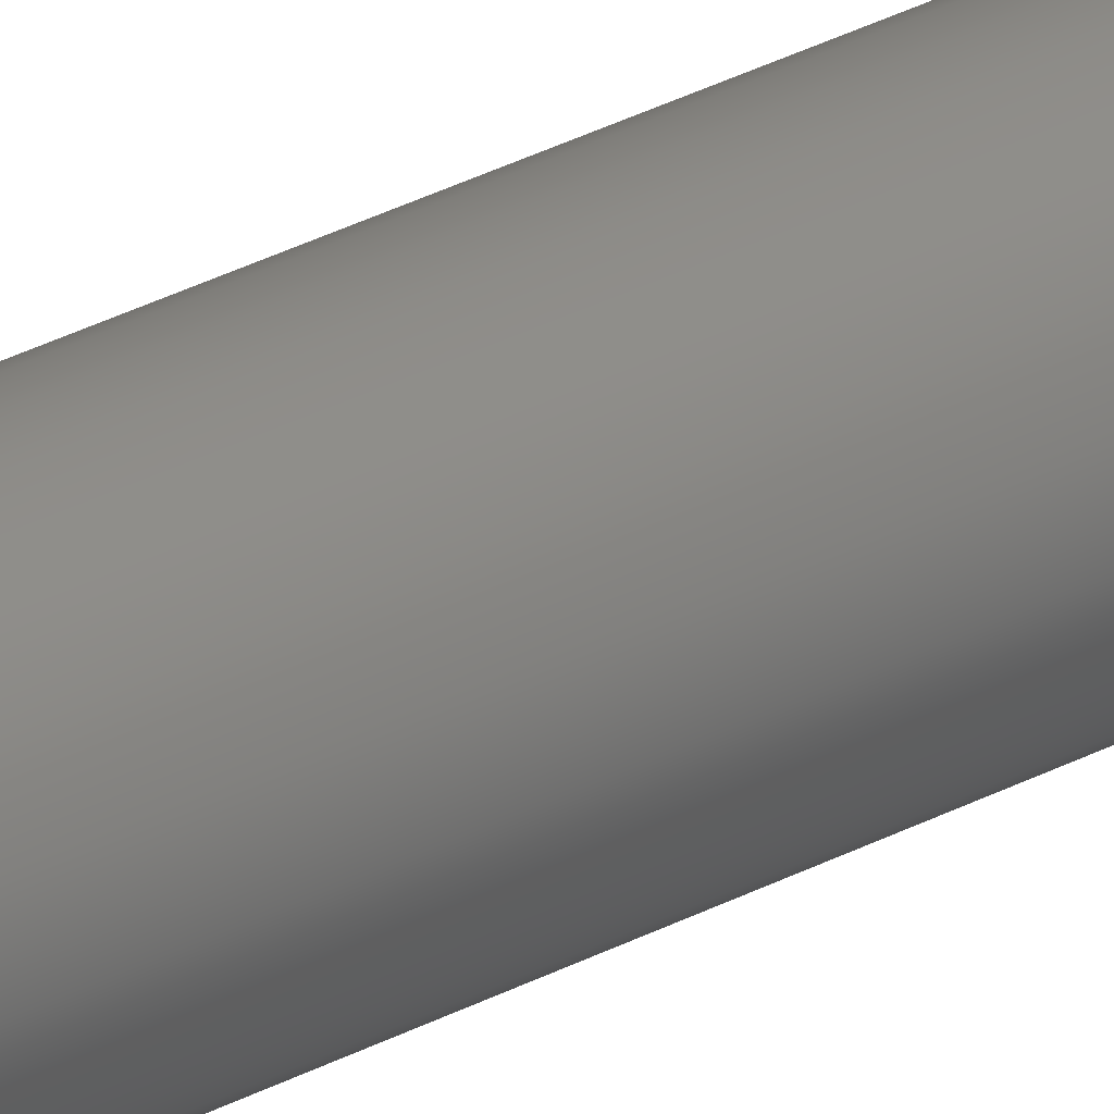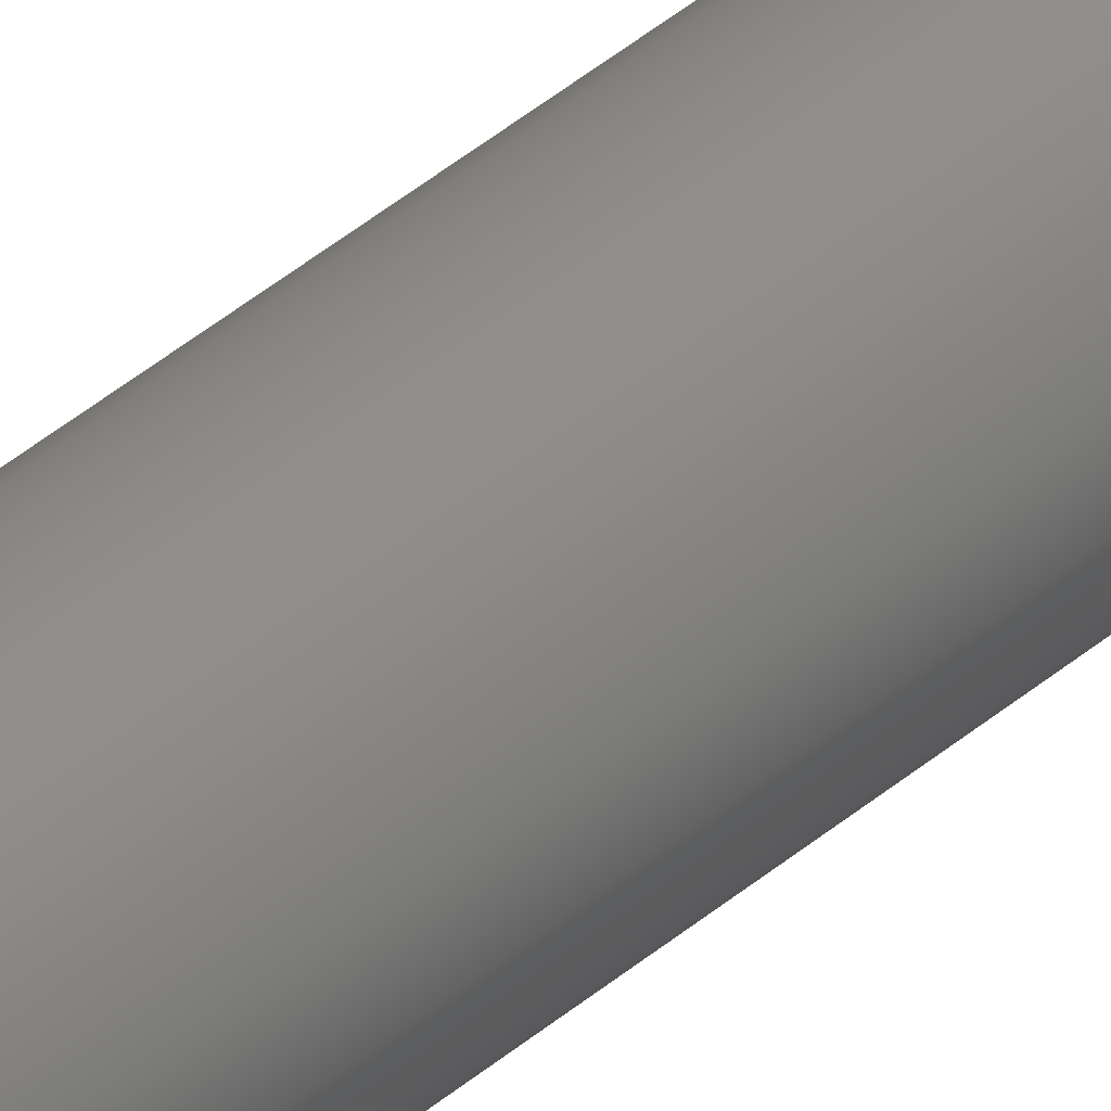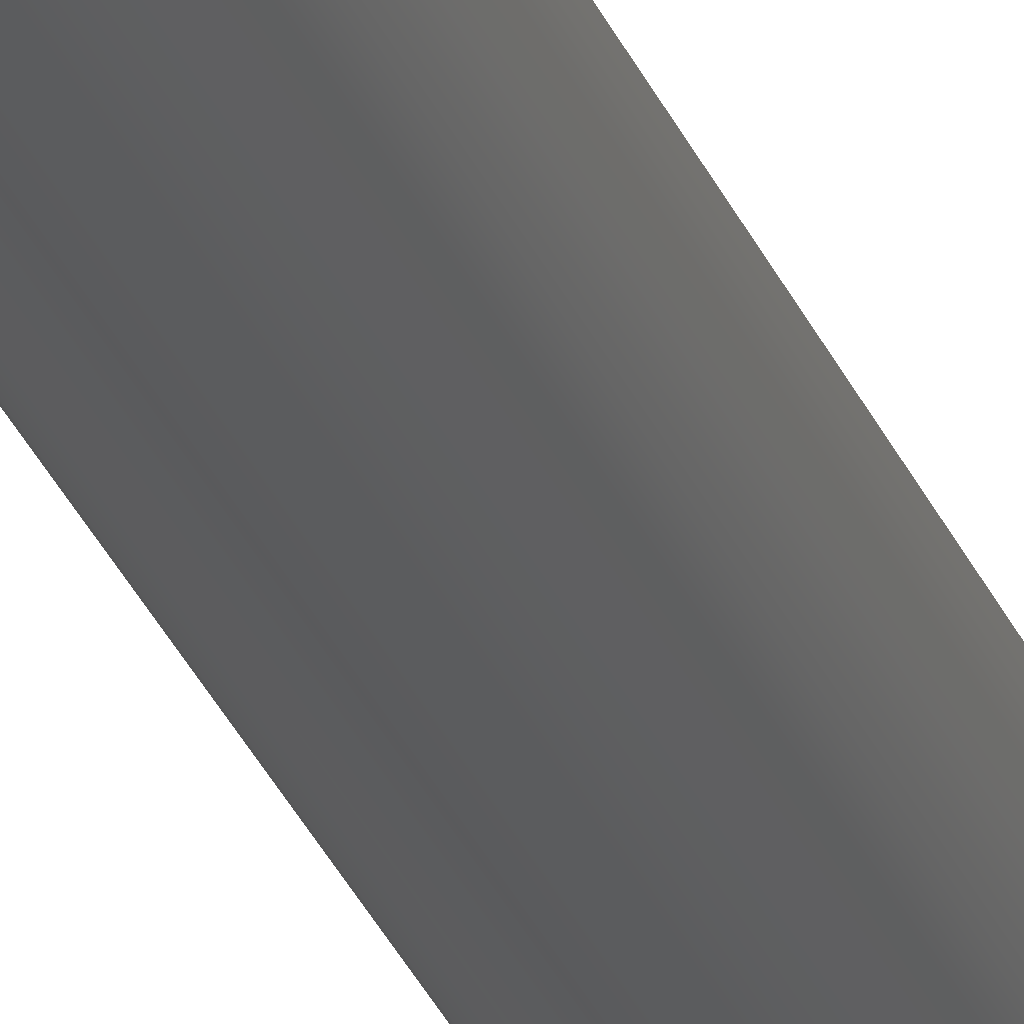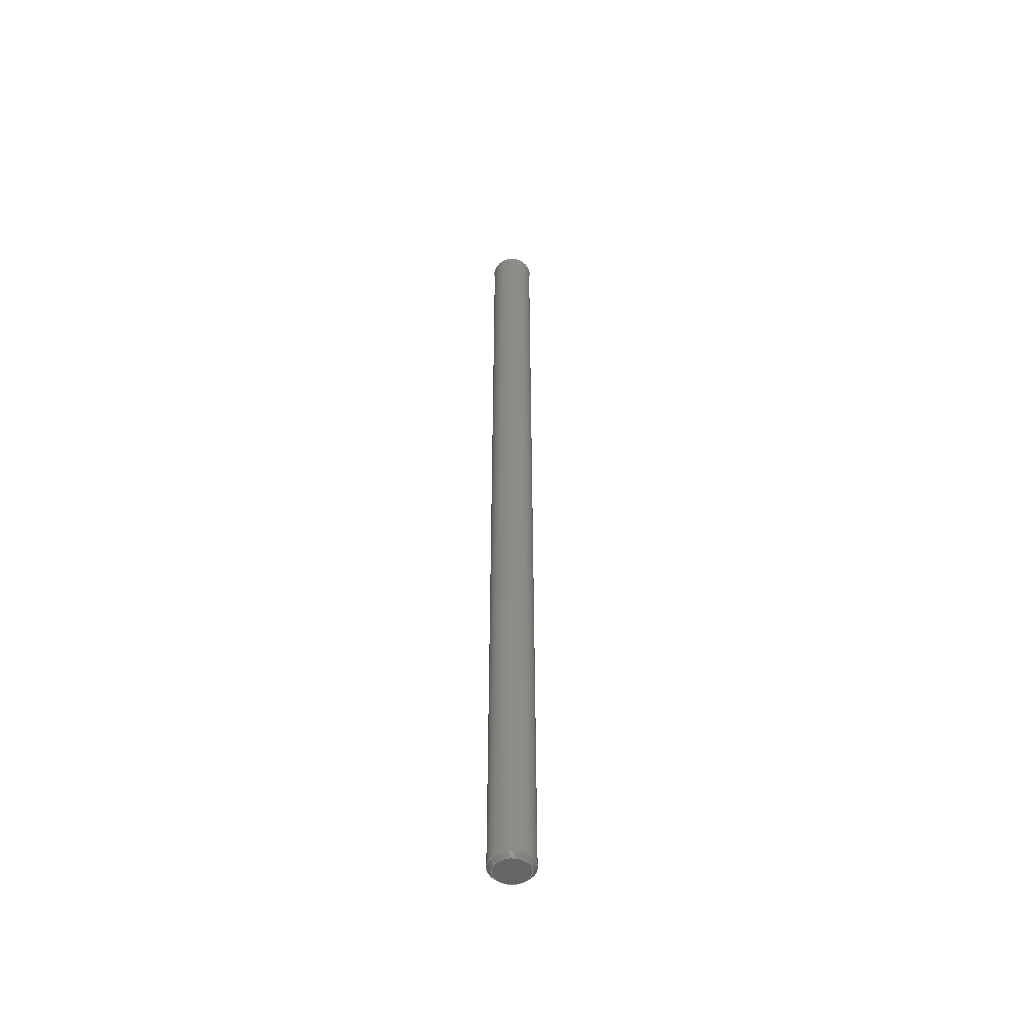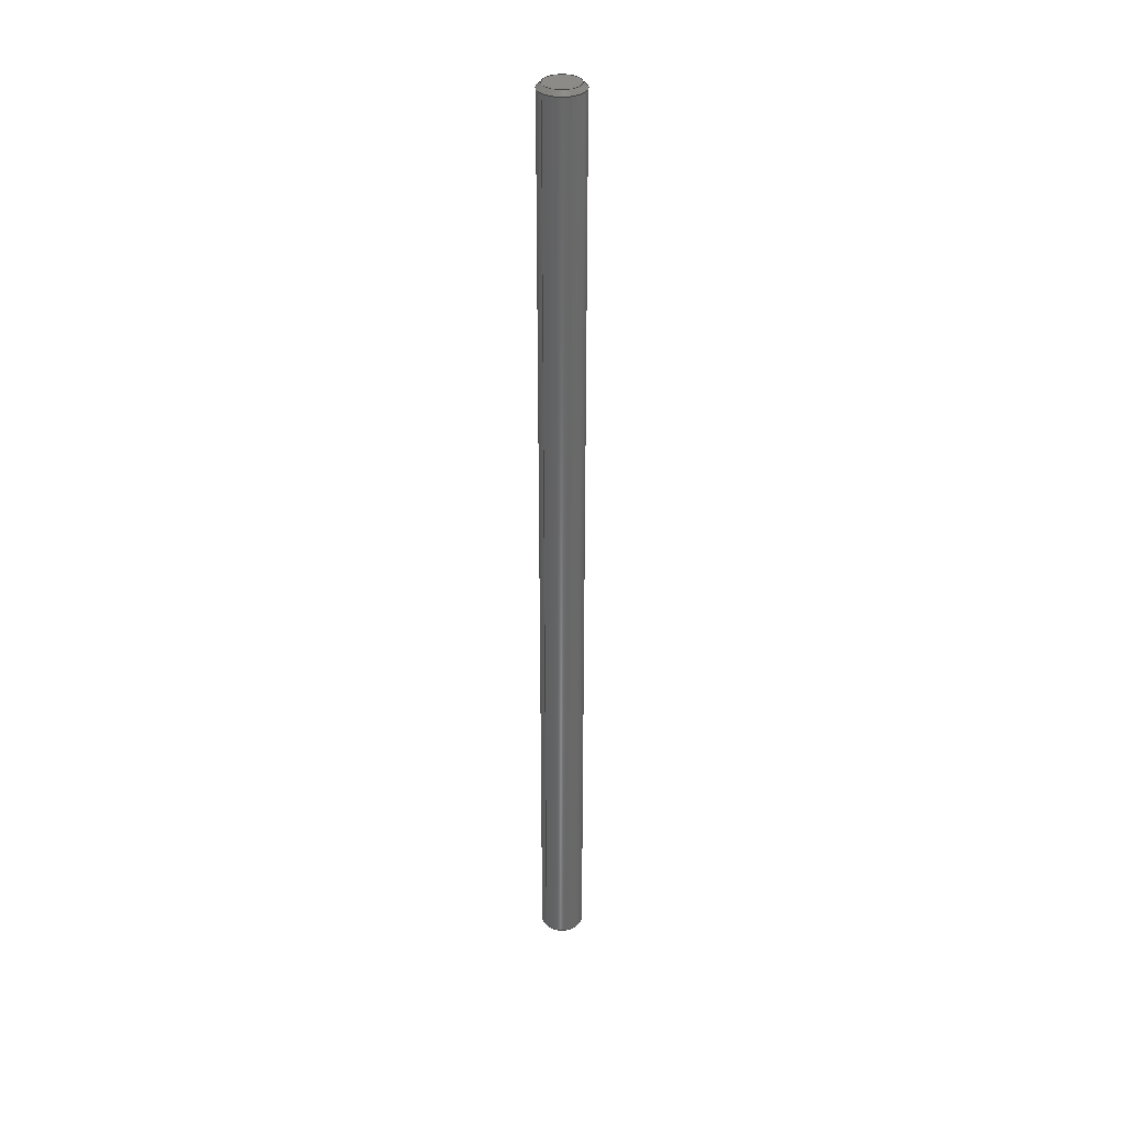
<metadata>
{"format":"step","ext":"stp","renderer":"f3d","projection":"perspective","resolution":1024,"background":"white","views":[{"elev":28.3,"azim":-129.9,"up":"+Z"},{"elev":40.1,"azim":-136.7,"up":"+Z"},{"elev":-27.5,"azim":-162.1,"up":"+Z"},{"elev":-50.7,"azim":-31.6,"up":"+Y"},{"elev":34.8,"azim":139.6,"up":"+Y"}]}
</metadata>
<code>
ISO-10303-21;
DATA;
#1=MECHANICAL_DESIGN_GEOMETRIC_PRESENTATION_REPRESENTATION('',(#65,#66,
#67,#68,#69,#70),#161);
#2=SHAPE_REPRESENTATION_RELATIONSHIP('SRR','None',#168,#3);
#3=ADVANCED_BREP_SHAPE_REPRESENTATION('',(#4),#160);
#4=MANIFOLD_SOLID_BREP('Solid2',#76);
#5=PLANE('',#106);
#6=PLANE('',#109);
#7=CYLINDRICAL_SURFACE('',#103,1.5);
#8=FACE_OUTER_BOUND('',#13,.T.);
#9=FACE_OUTER_BOUND('',#14,.T.);
#10=FACE_OUTER_BOUND('',#15,.T.);
#11=FACE_OUTER_BOUND('',#16,.T.);
#12=FACE_OUTER_BOUND('',#17,.T.);
#13=EDGE_LOOP('',(#45,#46,#47,#48,#49));
#14=EDGE_LOOP('',(#50,#51,#52,#53,#54,#55));
#15=EDGE_LOOP('',(#56));
#16=EDGE_LOOP('',(#57,#58,#59,#60,#61));
#17=EDGE_LOOP('',(#62));
#18=LINE('',#143,#21);
#19=LINE('',#151,#22);
#20=LINE('',#155,#23);
#21=VECTOR('',#116,1.35);
#22=VECTOR('',#127,1.5);
#23=VECTOR('',#132,1.35);
#24=CIRCLE('',#100,1.5);
#25=CIRCLE('',#101,1.2);
#26=CIRCLE('',#102,1.5);
#27=CIRCLE('',#104,1.5);
#28=CIRCLE('',#105,1.5);
#29=CIRCLE('',#108,1.2);
#30=VERTEX_POINT('',#139);
#31=VERTEX_POINT('',#140);
#32=VERTEX_POINT('',#142);
#33=VERTEX_POINT('',#147);
#34=VERTEX_POINT('',#148);
#35=VERTEX_POINT('',#154);
#36=EDGE_CURVE('',#30,#31,#24,.T.);
#37=EDGE_CURVE('',#31,#32,#18,.T.);
#38=EDGE_CURVE('',#32,#32,#25,.T.);
#39=EDGE_CURVE('',#31,#30,#26,.T.);
#40=EDGE_CURVE('',#33,#34,#27,.T.);
#41=EDGE_CURVE('',#34,#33,#28,.T.);
#42=EDGE_CURVE('',#34,#30,#19,.T.);
#43=EDGE_CURVE('',#33,#35,#20,.T.);
#44=EDGE_CURVE('',#35,#35,#29,.T.);
#45=ORIENTED_EDGE('',*,*,#36,.T.);
#46=ORIENTED_EDGE('',*,*,#37,.T.);
#47=ORIENTED_EDGE('',*,*,#38,.T.);
#48=ORIENTED_EDGE('',*,*,#37,.F.);
#49=ORIENTED_EDGE('',*,*,#39,.T.);
#50=ORIENTED_EDGE('',*,*,#40,.F.);
#51=ORIENTED_EDGE('',*,*,#41,.F.);
#52=ORIENTED_EDGE('',*,*,#42,.T.);
#53=ORIENTED_EDGE('',*,*,#39,.F.);
#54=ORIENTED_EDGE('',*,*,#36,.F.);
#55=ORIENTED_EDGE('',*,*,#42,.F.);
#56=ORIENTED_EDGE('',*,*,#38,.F.);
#57=ORIENTED_EDGE('',*,*,#40,.T.);
#58=ORIENTED_EDGE('',*,*,#41,.T.);
#59=ORIENTED_EDGE('',*,*,#43,.T.);
#60=ORIENTED_EDGE('',*,*,#44,.T.);
#61=ORIENTED_EDGE('',*,*,#43,.F.);
#62=ORIENTED_EDGE('',*,*,#44,.F.);
#63=CONICAL_SURFACE('',#99,1.35,0.7854);
#64=CONICAL_SURFACE('',#107,1.35,0.7854);
#65=STYLED_ITEM('',(#179),#71);
#66=STYLED_ITEM('',(#179),#72);
#67=STYLED_ITEM('',(#179),#73);
#68=STYLED_ITEM('',(#179),#74);
#69=STYLED_ITEM('',(#179),#75);
#70=STYLED_ITEM('',(#178),#4);
#71=ADVANCED_FACE('',(#8),#63,.T.);
#72=ADVANCED_FACE('',(#9),#7,.T.);
#73=ADVANCED_FACE('',(#10),#5,.F.);
#74=ADVANCED_FACE('',(#11),#64,.T.);
#75=ADVANCED_FACE('',(#12),#6,.T.);
#76=CLOSED_SHELL('',(#71,#72,#73,#74,#75));
#77=DERIVED_UNIT_ELEMENT(#80,1);
#78=DERIVED_UNIT_ELEMENT(#163,-3);
#79=DIMENSIONAL_EXPONENTS(0,1,0,0,0,0,0);
#80=(
CONVERSION_BASED_UNIT('gram',#82)
MASS_UNIT()
NAMED_UNIT(#79)
);
#81=(
MASS_UNIT()
NAMED_UNIT(*)
SI_UNIT(.KILO.,.GRAM.)
);
#82=MASS_MEASURE_WITH_UNIT(MASS_MEASURE(0.001),#81);
#83=DERIVED_UNIT((#77,#78));
#84=MEASURE_REPRESENTATION_ITEM('density measure',
POSITIVE_RATIO_MEASURE(4.51),#83);
#85=PROPERTY_DEFINITION_REPRESENTATION(#90,#87);
#86=PROPERTY_DEFINITION_REPRESENTATION(#91,#88);
#87=REPRESENTATION('material name',(#89),#160);
#88=REPRESENTATION('density',(#84),#160);
#89=DESCRIPTIVE_REPRESENTATION_ITEM('Titanium','Titanium');
#90=PROPERTY_DEFINITION('material property','material name',#170);
#91=PROPERTY_DEFINITION('material property','density of part',#170);
#92=DATE_TIME_ROLE('creation_date');
#93=APPLIED_DATE_AND_TIME_ASSIGNMENT(#94,#92,(#170));
#94=DATE_AND_TIME(#95,#96);
#95=CALENDAR_DATE(2024,2,10);
#96=LOCAL_TIME(10,53,41,#97);
#97=COORDINATED_UNIVERSAL_TIME_OFFSET(0,0,.BEHIND.);
#98=AXIS2_PLACEMENT_3D('',#137,#110,#111);
#99=AXIS2_PLACEMENT_3D('',#138,#112,#113);
#100=AXIS2_PLACEMENT_3D('',#141,#114,#115);
#101=AXIS2_PLACEMENT_3D('',#144,#117,#118);
#102=AXIS2_PLACEMENT_3D('',#145,#119,#120);
#103=AXIS2_PLACEMENT_3D('',#146,#121,#122);
#104=AXIS2_PLACEMENT_3D('',#149,#123,#124);
#105=AXIS2_PLACEMENT_3D('',#150,#125,#126);
#106=AXIS2_PLACEMENT_3D('',#152,#128,#129);
#107=AXIS2_PLACEMENT_3D('',#153,#130,#131);
#108=AXIS2_PLACEMENT_3D('',#156,#133,#134);
#109=AXIS2_PLACEMENT_3D('',#157,#135,#136);
#110=DIRECTION('axis',(0,0,1));
#111=DIRECTION('refdir',(1,0,0));
#112=DIRECTION('center_axis',(0,1,0));
#113=DIRECTION('ref_axis',(1,0,0));
#114=DIRECTION('center_axis',(0,-1,0));
#115=DIRECTION('ref_axis',(1,0,0));
#116=DIRECTION('',(0.7071,-0.7071,-8.66e-17));
#117=DIRECTION('center_axis',(0,1,0));
#118=DIRECTION('ref_axis',(1,0,0));
#119=DIRECTION('center_axis',(0,-1,0));
#120=DIRECTION('ref_axis',(1,0,0));
#121=DIRECTION('center_axis',(0,1,0));
#122=DIRECTION('ref_axis',(-1,0,0));
#123=DIRECTION('center_axis',(0,1,0));
#124=DIRECTION('ref_axis',(1,0,0));
#125=DIRECTION('center_axis',(0,1,0));
#126=DIRECTION('ref_axis',(1,0,0));
#127=DIRECTION('',(0,-1,0));
#128=DIRECTION('center_axis',(0,1,0));
#129=DIRECTION('ref_axis',(0,0,1));
#130=DIRECTION('center_axis',(0,-1,0));
#131=DIRECTION('ref_axis',(1,0,0));
#132=DIRECTION('',(0.7071,0.7071,8.66e-17));
#133=DIRECTION('center_axis',(0,-1,0));
#134=DIRECTION('ref_axis',(1,0,0));
#135=DIRECTION('center_axis',(0,1,0));
#136=DIRECTION('ref_axis',(0,0,1));
#137=CARTESIAN_POINT('',(0,0,0));
#138=CARTESIAN_POINT('Origin',(0,-32.85,0));
#139=CARTESIAN_POINT('',(1.5,-32.7,-1.837e-16));
#140=CARTESIAN_POINT('',(-1.5,-32.7,1.837e-16));
#141=CARTESIAN_POINT('Origin',(0,-32.7,0));
#142=CARTESIAN_POINT('',(-1.2,-33,1.47e-16));
#143=CARTESIAN_POINT('',(-1.35,-32.85,1.653e-16));
#144=CARTESIAN_POINT('Origin',(0,-33,0));
#145=CARTESIAN_POINT('Origin',(0,-32.7,0));
#146=CARTESIAN_POINT('Origin',(0,-33,0));
#147=CARTESIAN_POINT('',(-1.5,32.7,1.837e-16));
#148=CARTESIAN_POINT('',(1.5,32.7,-1.837e-16));
#149=CARTESIAN_POINT('Origin',(0,32.7,0));
#150=CARTESIAN_POINT('Origin',(0,32.7,0));
#151=CARTESIAN_POINT('',(1.5,-33,-1.837e-16));
#152=CARTESIAN_POINT('Origin',(0,-33,0));
#153=CARTESIAN_POINT('Origin',(0,32.85,0));
#154=CARTESIAN_POINT('',(-1.2,33,-1.47e-16));
#155=CARTESIAN_POINT('',(-1.35,32.85,-1.653e-16));
#156=CARTESIAN_POINT('Origin',(0,33,0));
#157=CARTESIAN_POINT('Origin',(0,33,0));
#158=UNCERTAINTY_MEASURE_WITH_UNIT(LENGTH_MEASURE(0.01),#162,
'DISTANCE_ACCURACY_VALUE',
'Maximum model space distance between geometric entities at asserted c
onnectivities');
#159=UNCERTAINTY_MEASURE_WITH_UNIT(LENGTH_MEASURE(0.01),#162,
'DISTANCE_ACCURACY_VALUE',
'Maximum model space distance between geometric entities at asserted c
onnectivities');
#160=(
GEOMETRIC_REPRESENTATION_CONTEXT(3)
GLOBAL_UNCERTAINTY_ASSIGNED_CONTEXT((#158))
GLOBAL_UNIT_ASSIGNED_CONTEXT((#162,#164,#165))
REPRESENTATION_CONTEXT('','3D')
);
#161=(
GEOMETRIC_REPRESENTATION_CONTEXT(3)
GLOBAL_UNCERTAINTY_ASSIGNED_CONTEXT((#159))
GLOBAL_UNIT_ASSIGNED_CONTEXT((#162,#164,#165))
REPRESENTATION_CONTEXT('','3D')
);
#162=(
LENGTH_UNIT()
NAMED_UNIT(*)
SI_UNIT(.MILLI.,.METRE.)
);
#163=(
LENGTH_UNIT()
NAMED_UNIT(*)
SI_UNIT(.CENTI.,.METRE.)
);
#164=(
NAMED_UNIT(*)
PLANE_ANGLE_UNIT()
SI_UNIT($,.RADIAN.)
);
#165=(
NAMED_UNIT(*)
SI_UNIT($,.STERADIAN.)
SOLID_ANGLE_UNIT()
);
#166=SHAPE_DEFINITION_REPRESENTATION(#167,#168);
#167=PRODUCT_DEFINITION_SHAPE('',$,#170);
#168=SHAPE_REPRESENTATION('',(#98),#160);
#169=PRODUCT_DEFINITION_CONTEXT('part definition',#174,'design');
#170=PRODUCT_DEFINITION('translationalstage_guide_mk1',
'translationalstage_guide_mk1',#171,#169);
#171=PRODUCT_DEFINITION_FORMATION('',$,#176);
#172=PRODUCT_RELATED_PRODUCT_CATEGORY('translationalstage_guide_mk1',
'translationalstage_guide_mk1',(#176));
#173=APPLICATION_PROTOCOL_DEFINITION('international standard',
'automotive_design',2009,#174);
#174=APPLICATION_CONTEXT(
'Core Data for Automotive Mechanical Design Process');
#175=PRODUCT_CONTEXT('part definition',#174,'mechanical');
#176=PRODUCT('translationalstage_guide_mk1',
'translationalstage_guide_mk1',$,(#175));
#177=PRESENTATION_STYLE_ASSIGNMENT((#180));
#178=PRESENTATION_STYLE_ASSIGNMENT((#181));
#179=PRESENTATION_STYLE_ASSIGNMENT((#182));
#180=SURFACE_STYLE_USAGE(.BOTH.,#189);
#181=SURFACE_STYLE_USAGE(.BOTH.,#190);
#182=SURFACE_STYLE_USAGE(.BOTH.,#191);
#183=SURFACE_STYLE_RENDERING_WITH_PROPERTIES($,#201,(#186));
#184=SURFACE_STYLE_RENDERING_WITH_PROPERTIES($,#202,(#187));
#185=SURFACE_STYLE_RENDERING_WITH_PROPERTIES($,#203,(#188));
#186=SURFACE_STYLE_TRANSPARENT(0);
#187=SURFACE_STYLE_TRANSPARENT(0);
#188=SURFACE_STYLE_TRANSPARENT(0);
#189=SURFACE_SIDE_STYLE('',(#192,#183));
#190=SURFACE_SIDE_STYLE('',(#193,#184));
#191=SURFACE_SIDE_STYLE('',(#194,#185));
#192=SURFACE_STYLE_FILL_AREA(#195);
#193=SURFACE_STYLE_FILL_AREA(#196);
#194=SURFACE_STYLE_FILL_AREA(#197);
#195=FILL_AREA_STYLE('',(#198));
#196=FILL_AREA_STYLE('',(#199));
#197=FILL_AREA_STYLE('',(#200));
#198=FILL_AREA_STYLE_COLOUR('',#201);
#199=FILL_AREA_STYLE_COLOUR('',#202);
#200=FILL_AREA_STYLE_COLOUR('',#203);
#201=COLOUR_RGB('',1,0.9843,0.9412);
#202=COLOUR_RGB('',0.749,0.749,0.749);
#203=COLOUR_RGB('',1,0.9843,0.9412);
ENDSEC;
END-ISO-10303-21;

</code>
